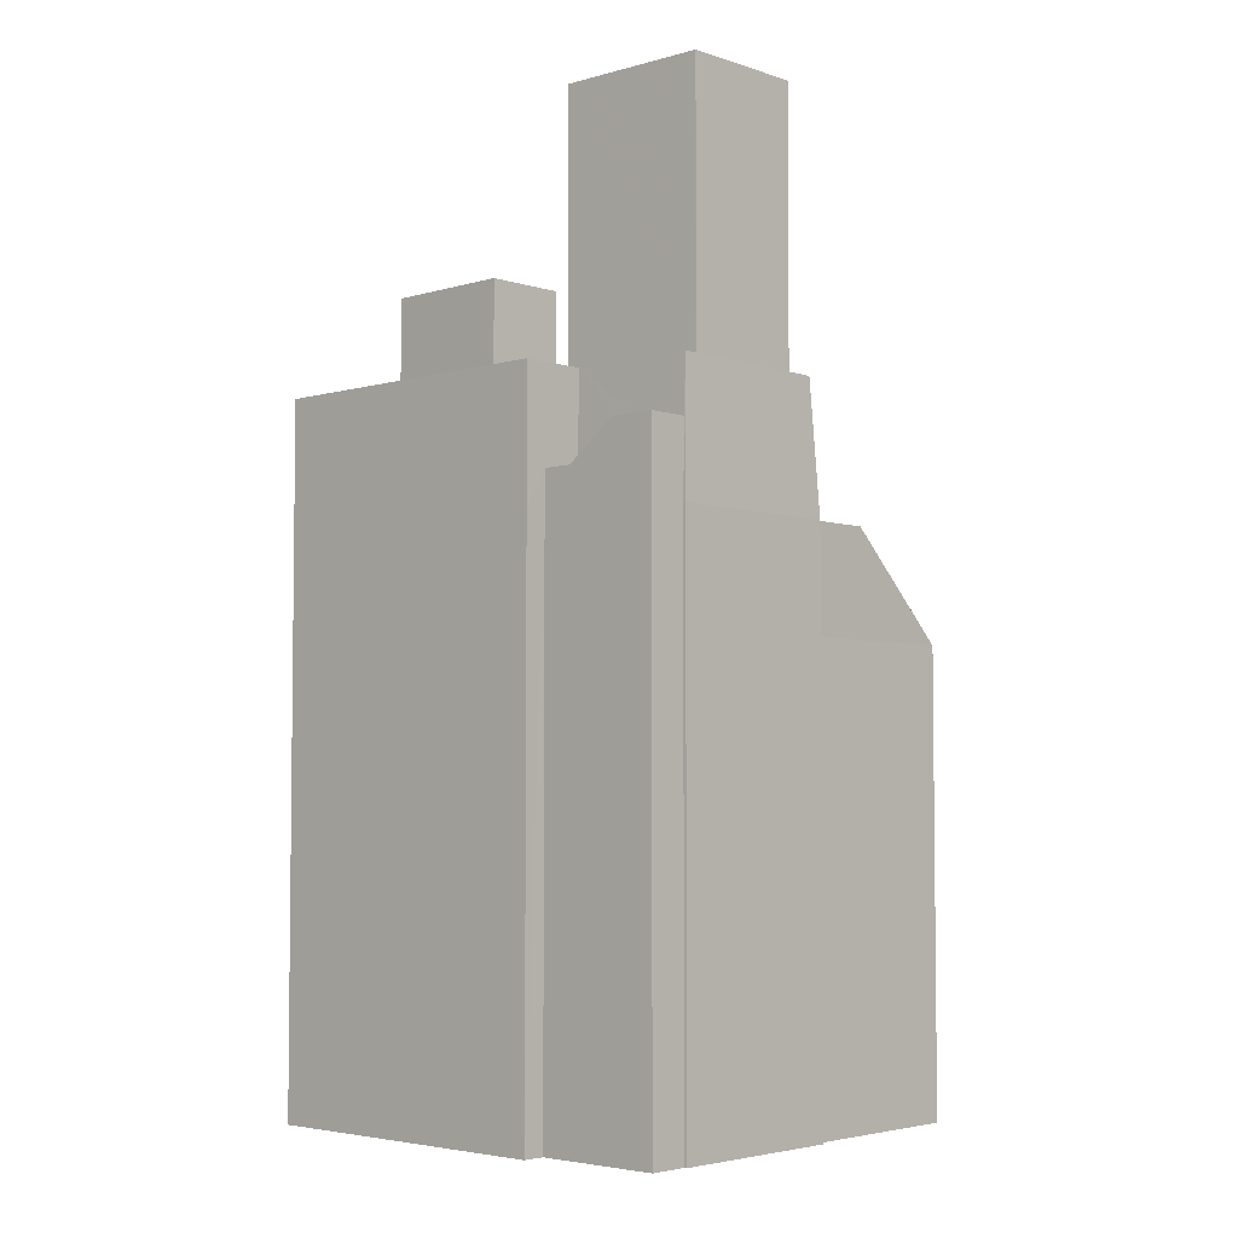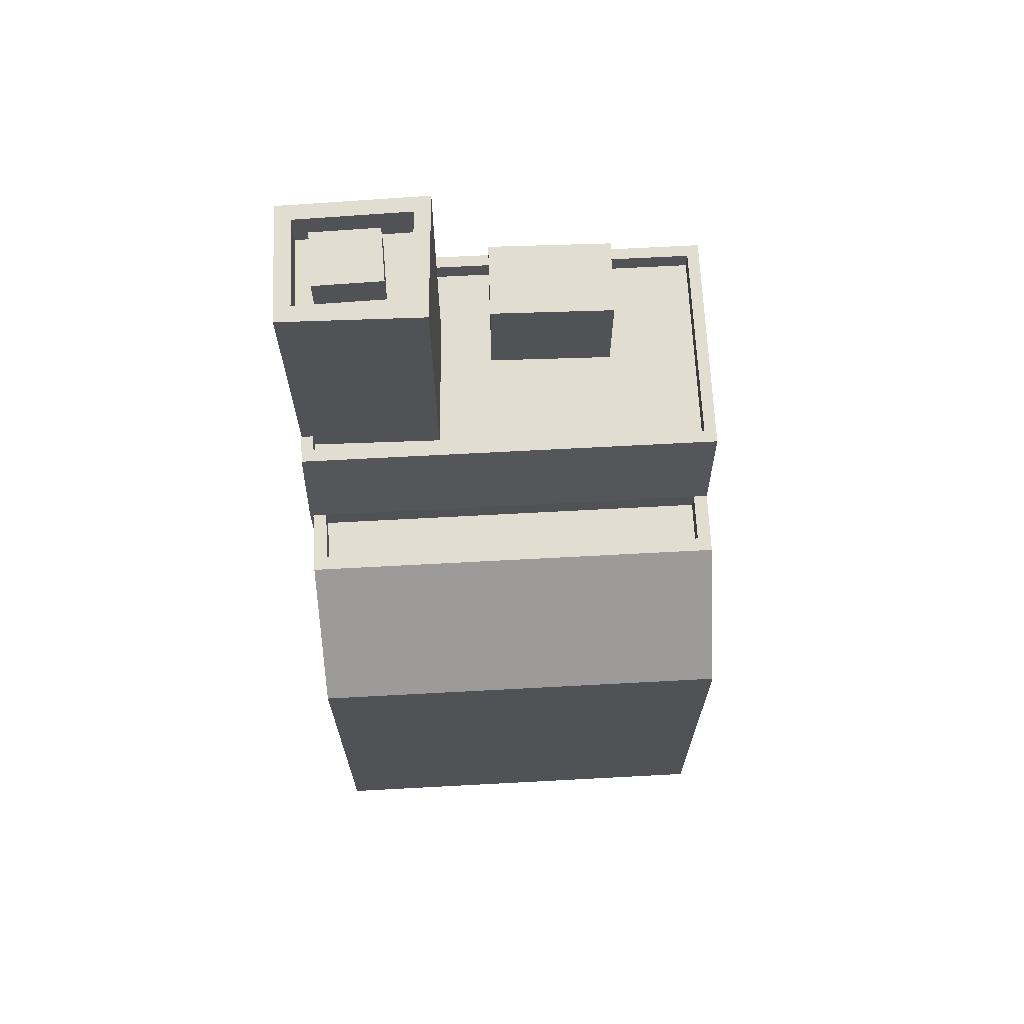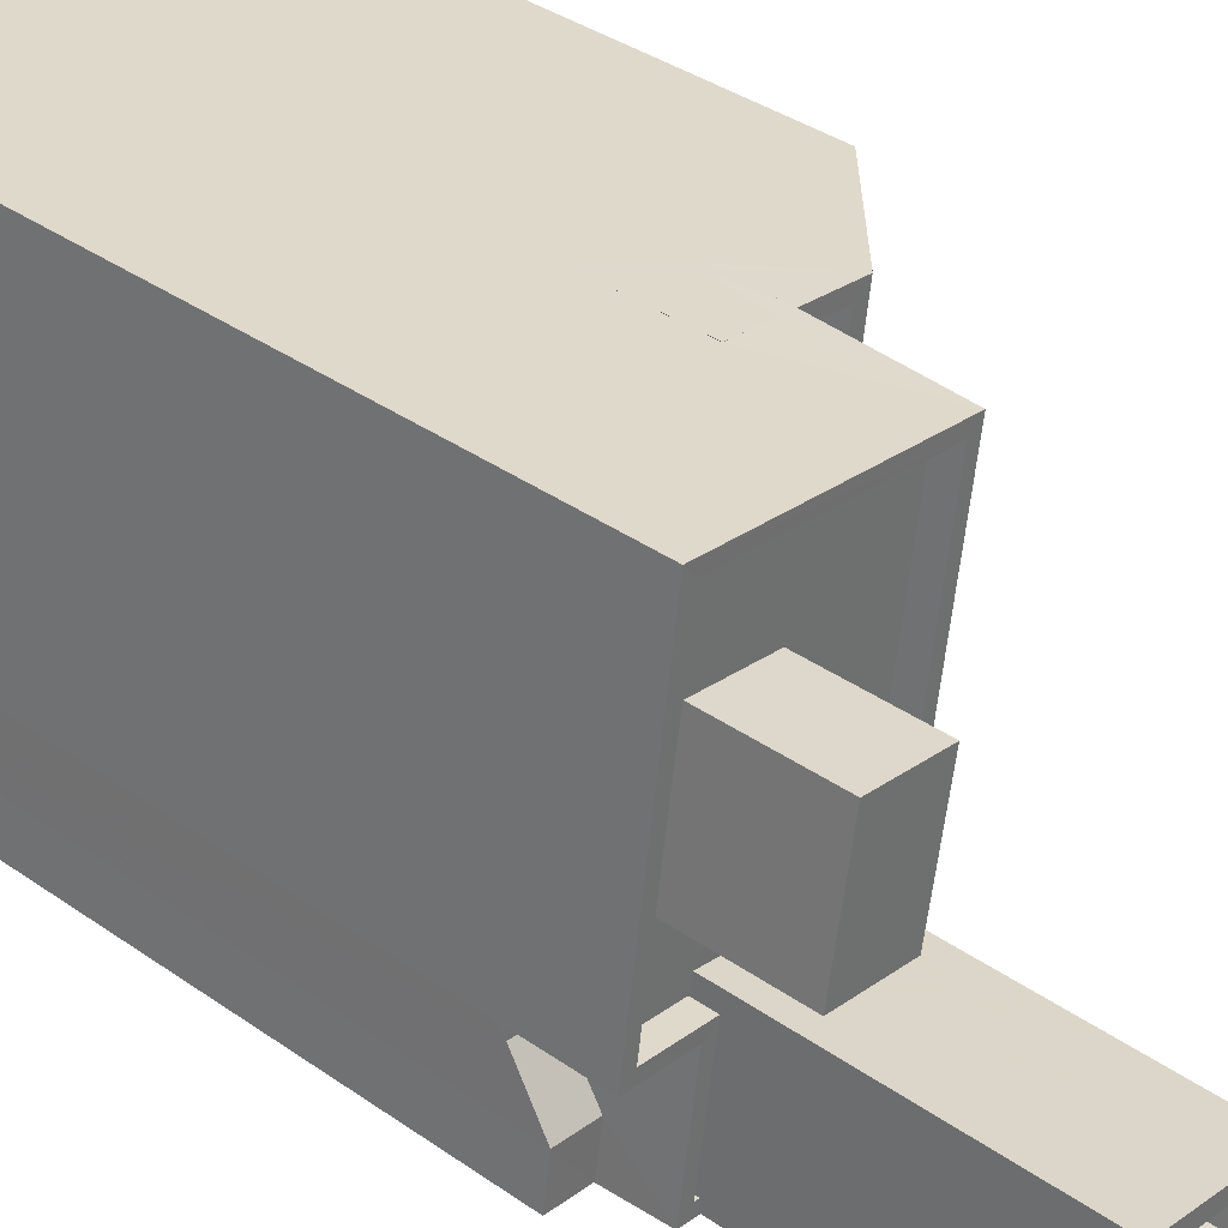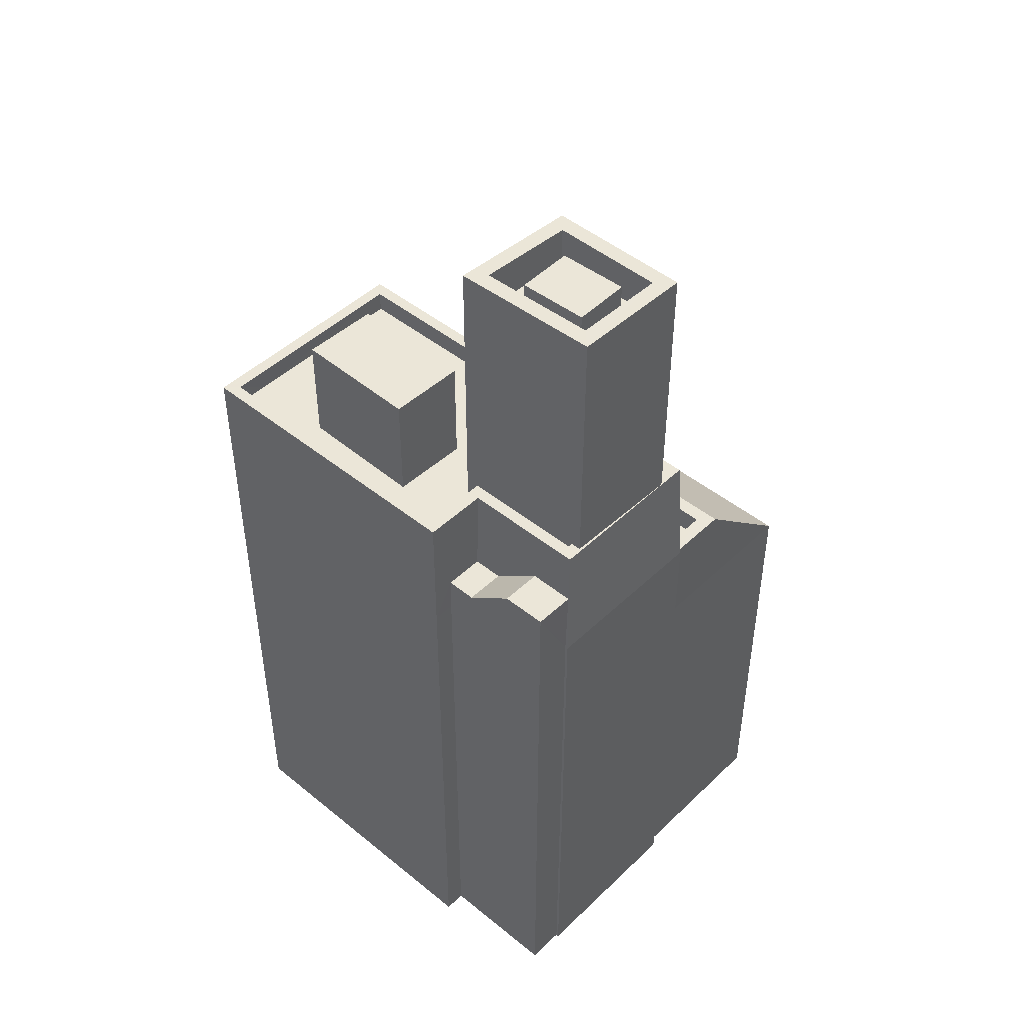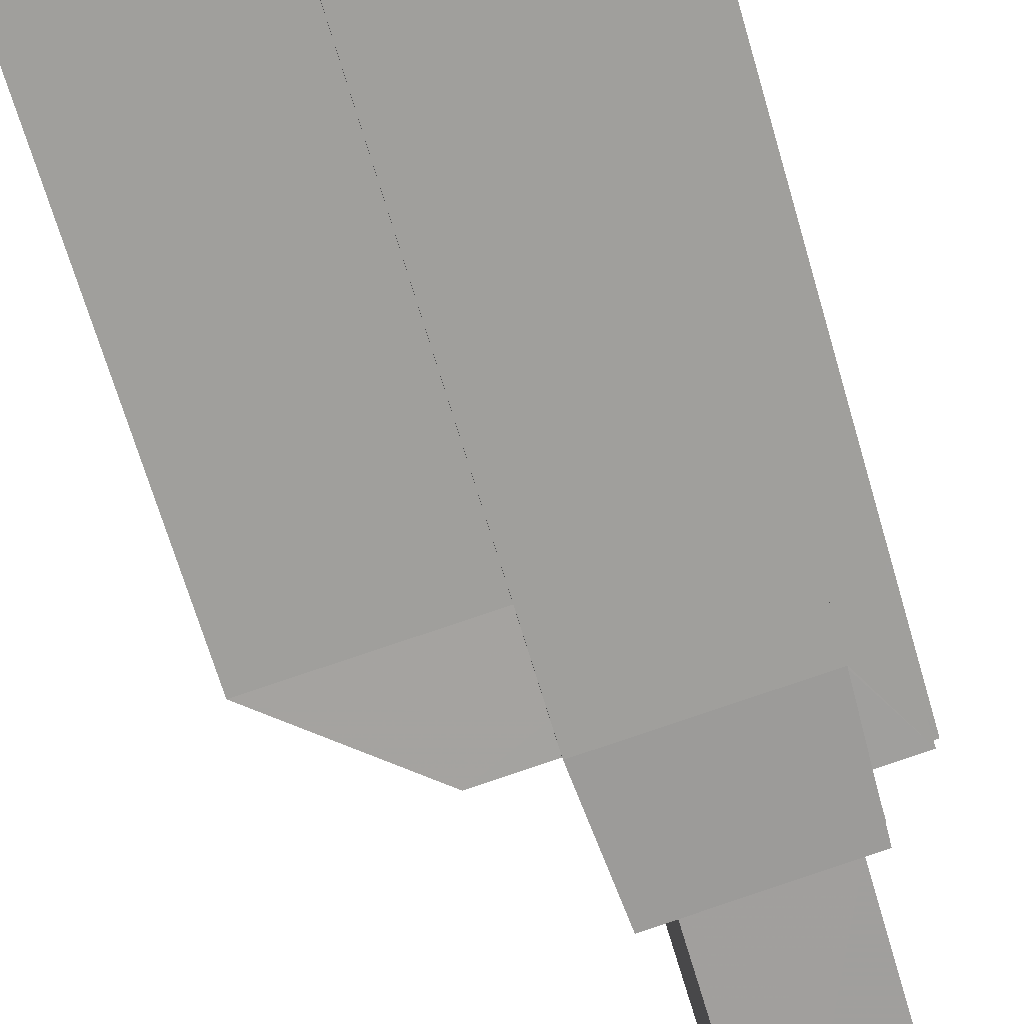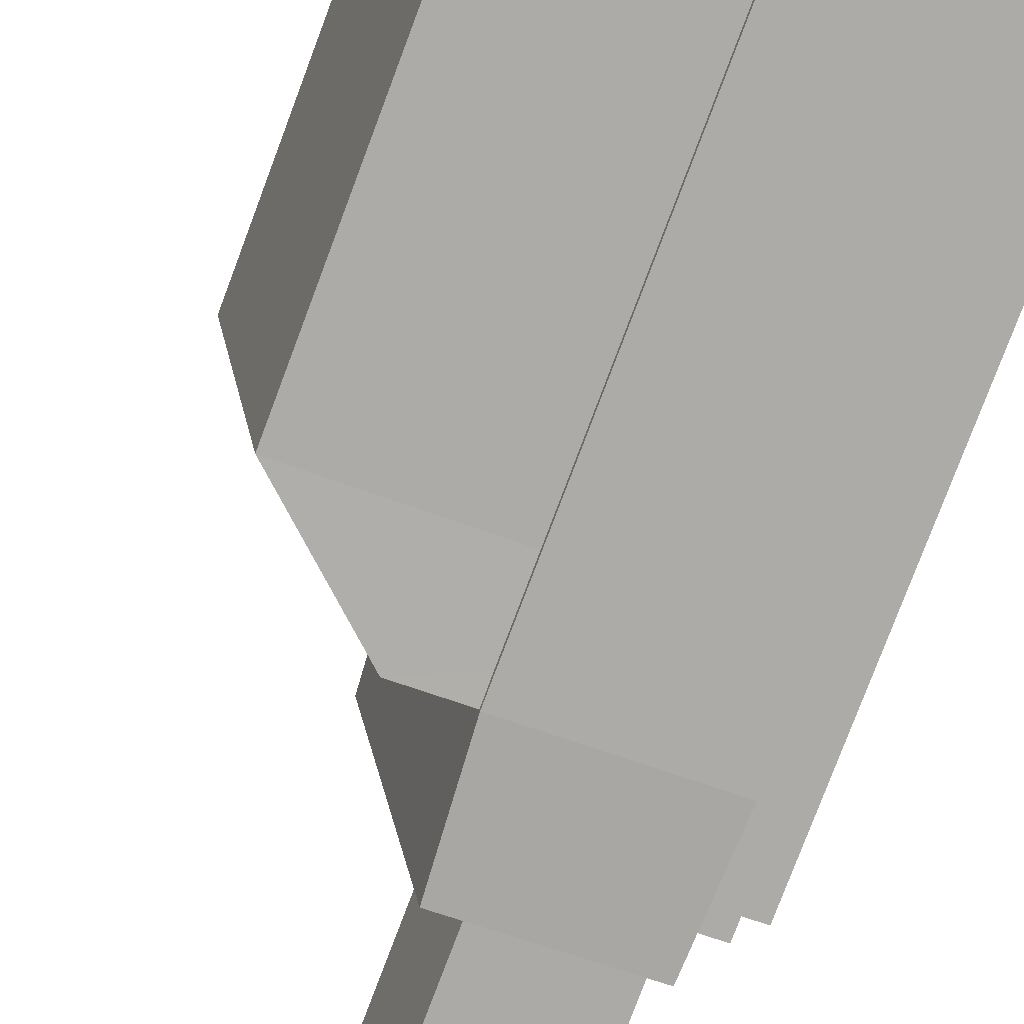
<metadata>
{"format":"obj","ext":"obj","renderer":"f3d","projection":"perspective","resolution":1024,"background":"white","views":[{"elev":-4.2,"azim":-55.3,"up":"+Z"},{"elev":68.6,"azim":78.7,"up":"+Z"},{"elev":37.8,"azim":-48.4,"up":"+Y"},{"elev":46.3,"azim":-55.5,"up":"+Z"},{"elev":-68.5,"azim":-163.6,"up":"+Y"},{"elev":-78.7,"azim":159.4,"up":"+Y"}]}
</metadata>
<code>
v -7195 -3.779e+04 18.83
v -7195 -3.779e+04 2.264
v -7195 -3.779e+04 2.264
v -7195 -3.779e+04 19.86
v -7194 -3.779e+04 18.83
v -7194 -3.779e+04 17.79
v -7194 -3.779e+04 2.264
v -7194 -3.78e+04 2.263
v -7194 -3.78e+04 17.79
v -7195 -3.78e+04 2.264
v -7195 -3.78e+04 19.86
v -7194 -3.78e+04 17.87
v -7194 -3.78e+04 19.86
v -7194 -3.78e+04 2.263
v -7194 -3.78e+04 17.79
v -7195 -3.779e+04 17.79
v -7195 -3.779e+04 2.264
v -7194 -3.778e+04 2.265
v -7194 -3.778e+04 17.79
v -7189 -3.778e+04 17.79
v -7189 -3.778e+04 17.79
v -7189 -3.778e+04 14.86
v -7189 -3.778e+04 2.263
v -7189 -3.78e+04 2.262
v -7189 -3.78e+04 17.06
v -7189 -3.78e+04 2.262
v -7189 -3.78e+04 17.79
v -7189 -3.78e+04 17.79
v -7187 -3.778e+04 16.13
v -7187 -3.778e+04 17.79
v -7187 -3.778e+04 16
v -7187 -3.778e+04 17.79
v -7187 -3.778e+04 16.29
v -7187 -3.778e+04 17.79
v -7189 -3.78e+04 17.79
v -7187 -3.778e+04 17.09
v -7187 -3.778e+04 17.79
v -7189 -3.78e+04 17.09
v -7193 -3.779e+04 18.83
v -7193 -3.779e+04 21.45
v -7193 -3.779e+04 18.83
v -7194 -3.779e+04 19.57
v -7193 -3.779e+04 19.39
v -7194 -3.78e+04 21.45
v -7194 -3.779e+04 19.86
v -7195 -3.779e+04 21.45
v -7194 -3.779e+04 18.83
v -7194 -3.778e+04 21.45
v -7187 -3.778e+04 21.45
v -7189 -3.78e+04 21.45
v -7184 -3.78e+04 14.86
v -7184 -3.78e+04 2.26
v -7182 -3.778e+04 2.26
v -7182 -3.778e+04 14.86
v -7190 -3.78e+04 14.86
v -7190 -3.78e+04 2.262
v -7190 -3.78e+04 2.262
v -7190 -3.78e+04 17.79
v -7189 -3.778e+04 2.263
v -7189 -3.778e+04 14.86
v -7189 -3.778e+04 17.79
v -7185 -3.778e+04 17.79
v -7187 -3.78e+04 17.79
v -7186 -3.778e+04 17.09
v -7186 -3.778e+04 17.79
v -7187 -3.78e+04 17.79
v -7187 -3.78e+04 17.09
v -7193 -3.78e+04 21.45
v -7193 -3.78e+04 20.85
v -7193 -3.78e+04 21.45
v -7193 -3.78e+04 20.85
v -7190 -3.78e+04 20.85
v -7189 -3.78e+04 21.45
v -7189 -3.78e+04 20.85
v -7190 -3.78e+04 21.45
v -7193 -3.779e+04 20.85
v -7193 -3.779e+04 21.45
v -7195 -3.779e+04 20.85
v -7195 -3.779e+04 21.45
v -7194 -3.779e+04 20.85
v -7193 -3.778e+04 20.85
v -7193 -3.778e+04 21.45
v -7188 -3.778e+04 20.85
v -7188 -3.778e+04 21.45
v -7193 -3.778e+04 20.85
v -7193 -3.779e+04 20.85
v -7193 -3.779e+04 23.94
v -7191 -3.779e+04 23.94
v -7191 -3.779e+04 20.85
v -7191 -3.779e+04 23.94
v -7191 -3.779e+04 20.85
v -7194 -3.779e+04 20.85
v -7194 -3.779e+04 23.94
v -7193 -3.779e+04 20.85
v -7193 -3.779e+04 28.89
v -7193 -3.78e+04 28.89
v -7193 -3.78e+04 21.45
v -7193 -3.78e+04 27.79
v -7193 -3.78e+04 28.89
v -7191 -3.78e+04 27.79
v -7190 -3.78e+04 28.89
v -7190 -3.78e+04 27.79
v -7192 -3.779e+04 27.79
v -7192 -3.779e+04 28.89
v -7190 -3.779e+04 27.79
v -7190 -3.779e+04 28.89
v -7190 -3.779e+04 27.79
v -7189 -3.779e+04 28.89
v -7189 -3.779e+04 20.85
v -7190 -3.78e+04 28.89
v -7190 -3.78e+04 21.45
v -7192 -3.779e+04 27.79
v -7191 -3.779e+04 28.82
v -7192 -3.779e+04 28.82
v -7191 -3.779e+04 27.79
v -7192 -3.779e+04 27.79
v -7192 -3.779e+04 28.82
v -7190 -3.779e+04 28.82
v -7190 -3.779e+04 27.79
f 52 56 53
f 59 53 23
f 26 57 24
f 14 57 26
f 18 23 7
f 18 7 17
f 8 56 57
f 10 3 8
f 8 57 14
f 3 2 8
f 2 7 56
f 53 56 23
f 7 23 56
f 56 8 2
f 1 2 3
f 4 1 3
f 5 6 1
f 6 7 2
f 1 6 2
f 8 9 10
f 10 9 11
f 12 13 11
f 9 12 11
f 11 3 10
f 11 4 3
f 9 14 15
f 9 8 14
f 6 16 17
f 7 6 17
f 16 18 17
f 16 19 18
f 20 19 21
f 18 19 22
f 23 18 22
f 22 19 20
f 24 25 26
f 25 27 28
f 25 28 26
f 14 26 28
f 15 14 28
f 29 30 31
f 29 32 30
f 33 31 30
f 34 33 30
f 35 36 37
f 35 38 36
f 12 9 15
f 39 40 41
f 42 40 43
f 40 39 43
f 15 13 12
f 15 44 13
f 45 40 42
f 45 44 40
f 13 44 45
f 6 5 16
f 5 46 16
f 47 46 5
f 40 47 41
f 40 46 47
f 16 48 19
f 46 48 16
f 19 49 21
f 49 30 32
f 21 49 32
f 19 48 49
f 28 27 50
f 30 50 34
f 50 27 35
f 34 50 37
f 37 50 35
f 30 49 50
f 28 44 15
f 44 28 50
f 51 52 53
f 54 51 53
f 51 55 56
f 52 51 56
f 55 57 56
f 55 58 57
f 57 58 25
f 24 57 25
f 59 54 53
f 59 60 54
f 22 60 59
f 23 22 59
f 22 20 60
f 60 20 61
f 20 21 61
f 29 60 61
f 32 29 61
f 31 62 54
f 54 60 31
f 31 60 29
f 33 62 31
f 33 34 62
f 25 51 63
f 27 25 63
f 55 25 58
f 55 51 25
f 36 64 65
f 37 36 65
f 66 65 64
f 67 66 64
f 38 66 67
f 38 35 66
f 68 69 70
f 68 71 69
f 72 73 74
f 72 75 73
f 70 69 76
f 77 70 76
f 78 79 80
f 80 77 76
f 80 79 77
f 79 78 81
f 82 79 81
f 83 84 85
f 85 82 81
f 85 84 82
f 73 83 74
f 73 84 83
f 86 87 88
f 89 86 88
f 90 89 88
f 90 91 89
f 90 92 91
f 90 93 92
f 86 92 93
f 87 86 93
f 94 71 68
f 94 68 95
f 68 96 95
f 68 97 96
f 98 99 100
f 100 101 102
f 100 99 101
f 99 98 103
f 104 99 103
f 105 106 107
f 107 104 103
f 107 106 104
f 101 105 102
f 101 106 105
f 94 108 109
f 94 95 108
f 72 109 75
f 109 108 75
f 75 110 111
f 75 108 110
f 110 96 97
f 111 110 97
f 112 113 114
f 112 115 113
f 116 114 117
f 116 112 114
f 116 117 118
f 119 116 118
f 119 118 113
f 115 119 113
f 39 1 43
f 45 42 4
f 43 1 4
f 42 43 4
f 39 47 1
f 1 47 5
f 41 47 39
f 4 11 13
f 45 4 13
f 54 62 63
f 54 63 51
f 32 61 21
f 35 27 66
f 37 65 34
f 27 63 66
f 34 65 62
f 66 63 62
f 65 66 62
f 38 67 64
f 36 38 64
f 82 48 79
f 77 79 40
f 40 79 46
f 79 48 46
f 92 78 80
f 81 78 86
f 85 81 86
f 86 78 92
f 76 69 71
f 72 74 109
f 94 80 76
f 74 83 109
f 91 94 109
f 94 76 71
f 94 92 80
f 89 85 86
f 83 85 89
f 94 91 92
f 89 91 109
f 83 89 109
f 44 70 40
f 84 49 48
f 44 50 111
f 82 84 48
f 50 49 84
f 40 70 77
f 73 50 84
f 75 111 73
f 70 97 68
f 44 111 97
f 44 97 70
f 111 50 73
f 90 88 87
f 93 90 87
f 119 105 107
f 102 105 119
f 100 102 115
f 102 119 115
f 103 116 107
f 107 116 119
f 112 100 115
f 98 116 103
f 112 98 100
f 98 112 116
f 108 95 104
f 96 110 101
f 96 104 95
f 108 104 106
f 99 96 101
f 104 96 99
f 101 110 108
f 106 101 108
f 117 114 113
f 118 117 113

</code>
